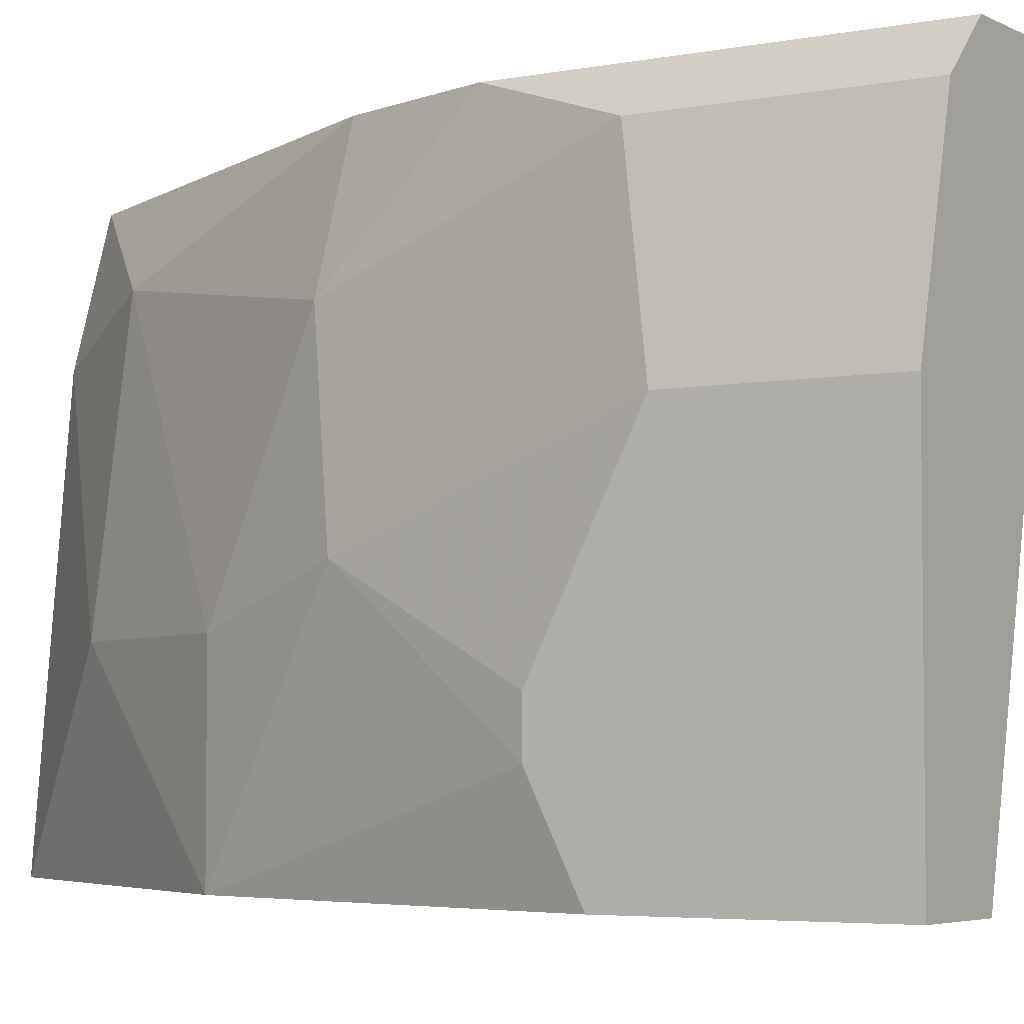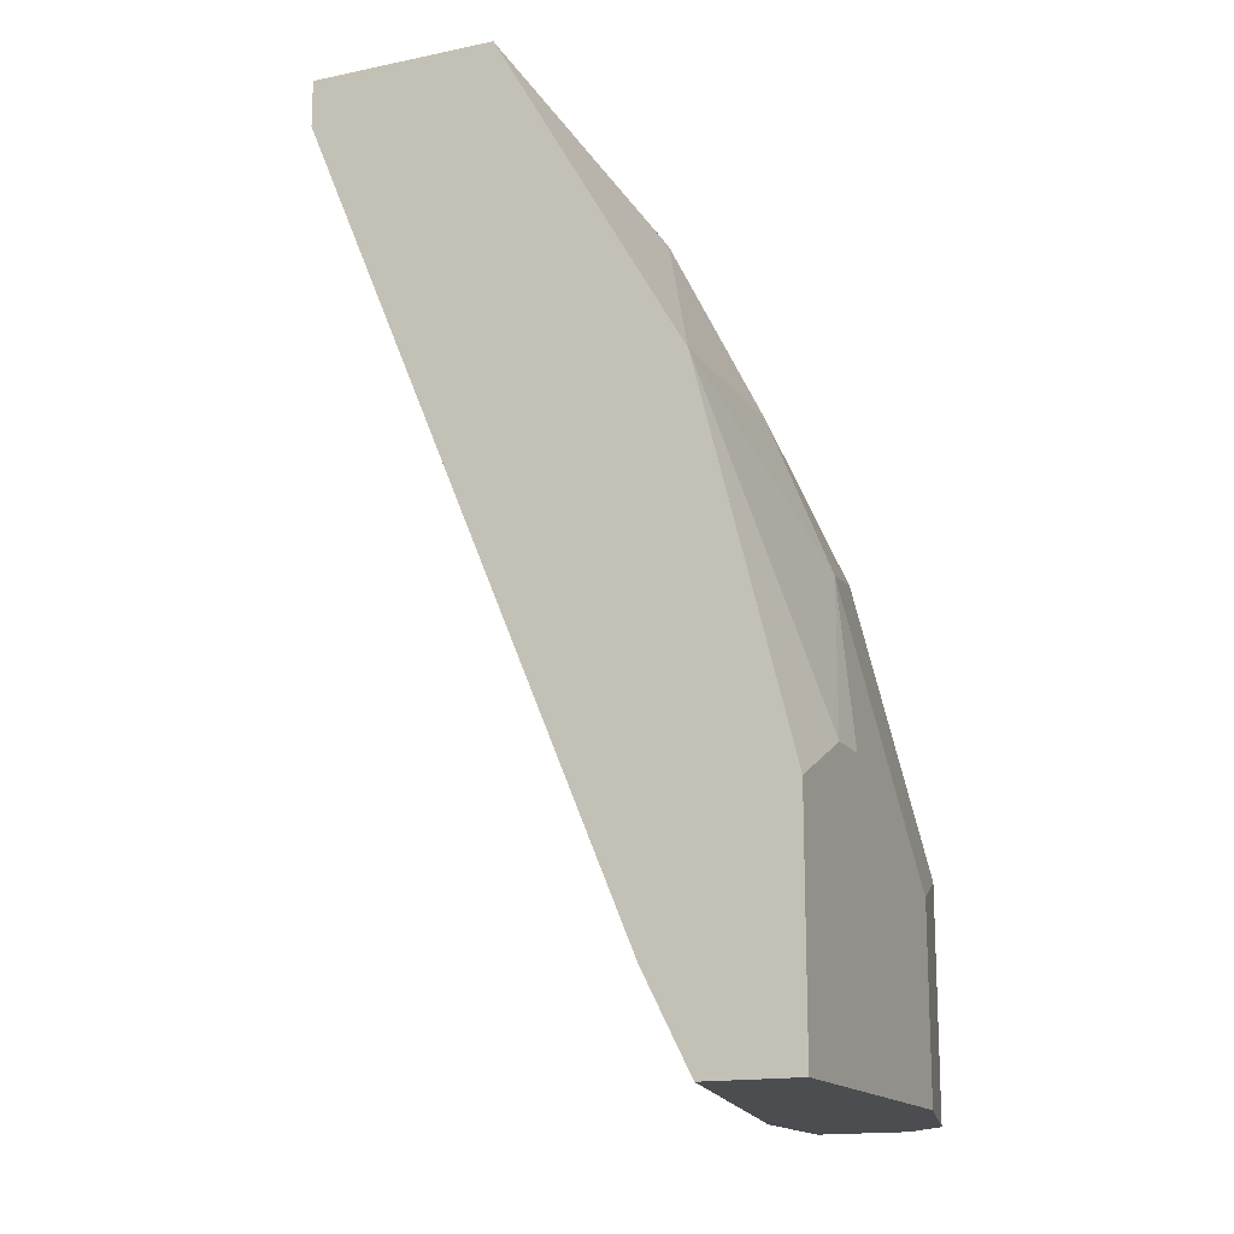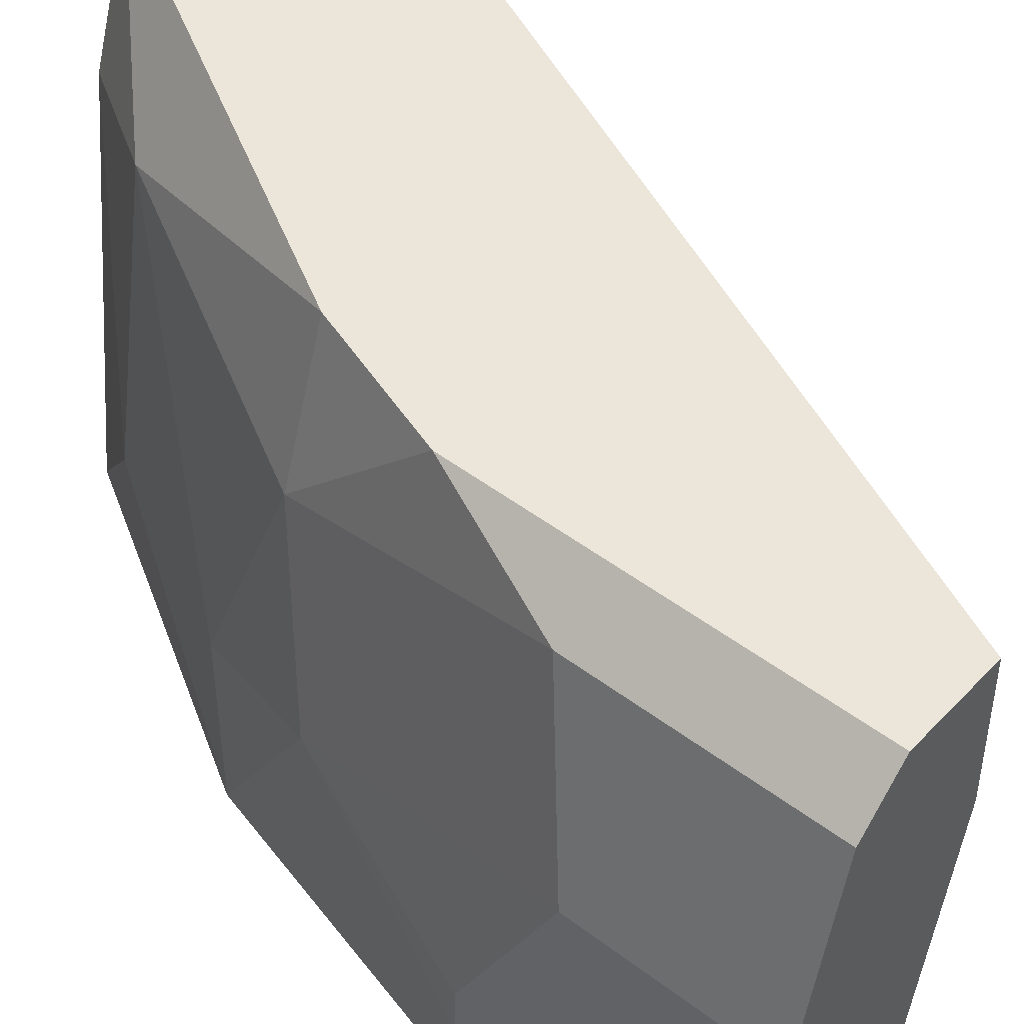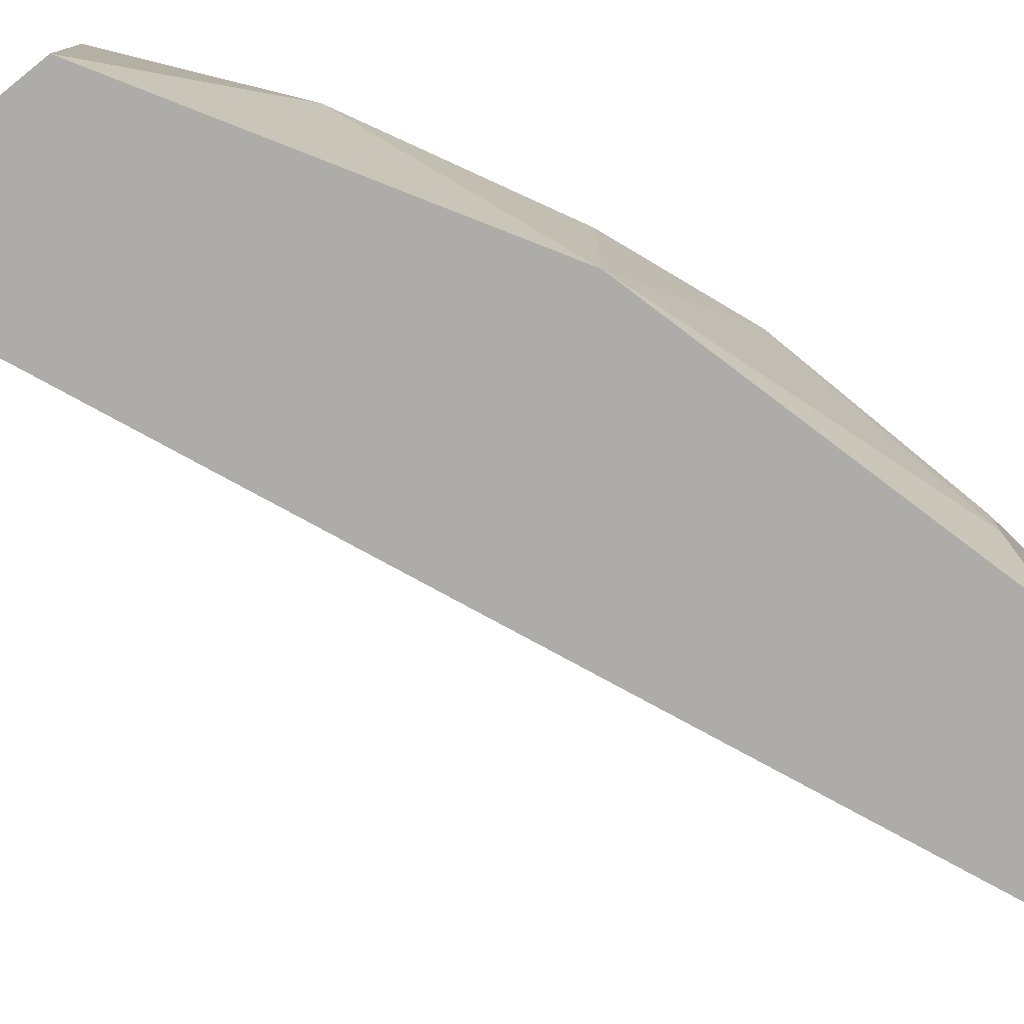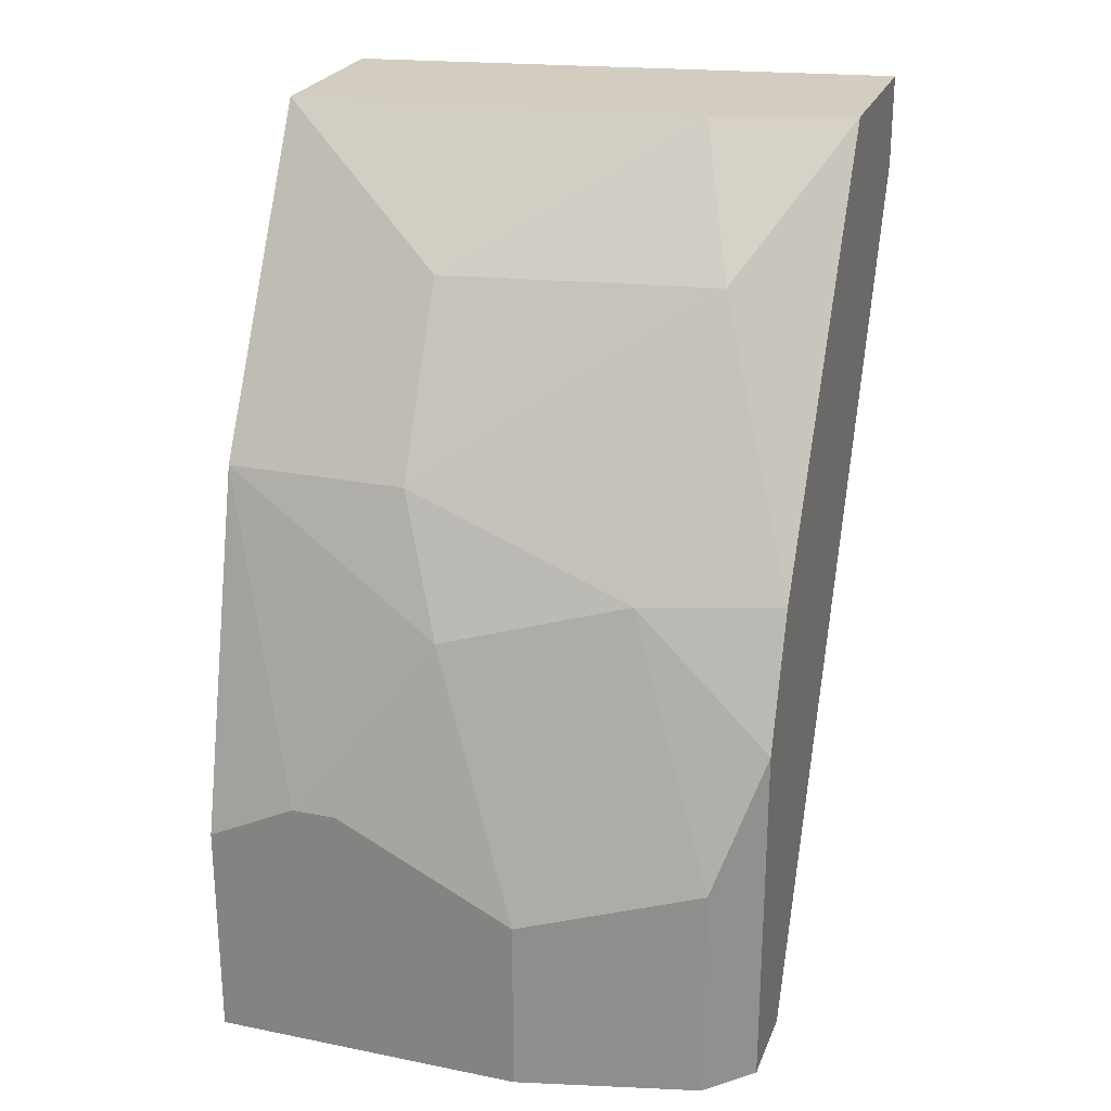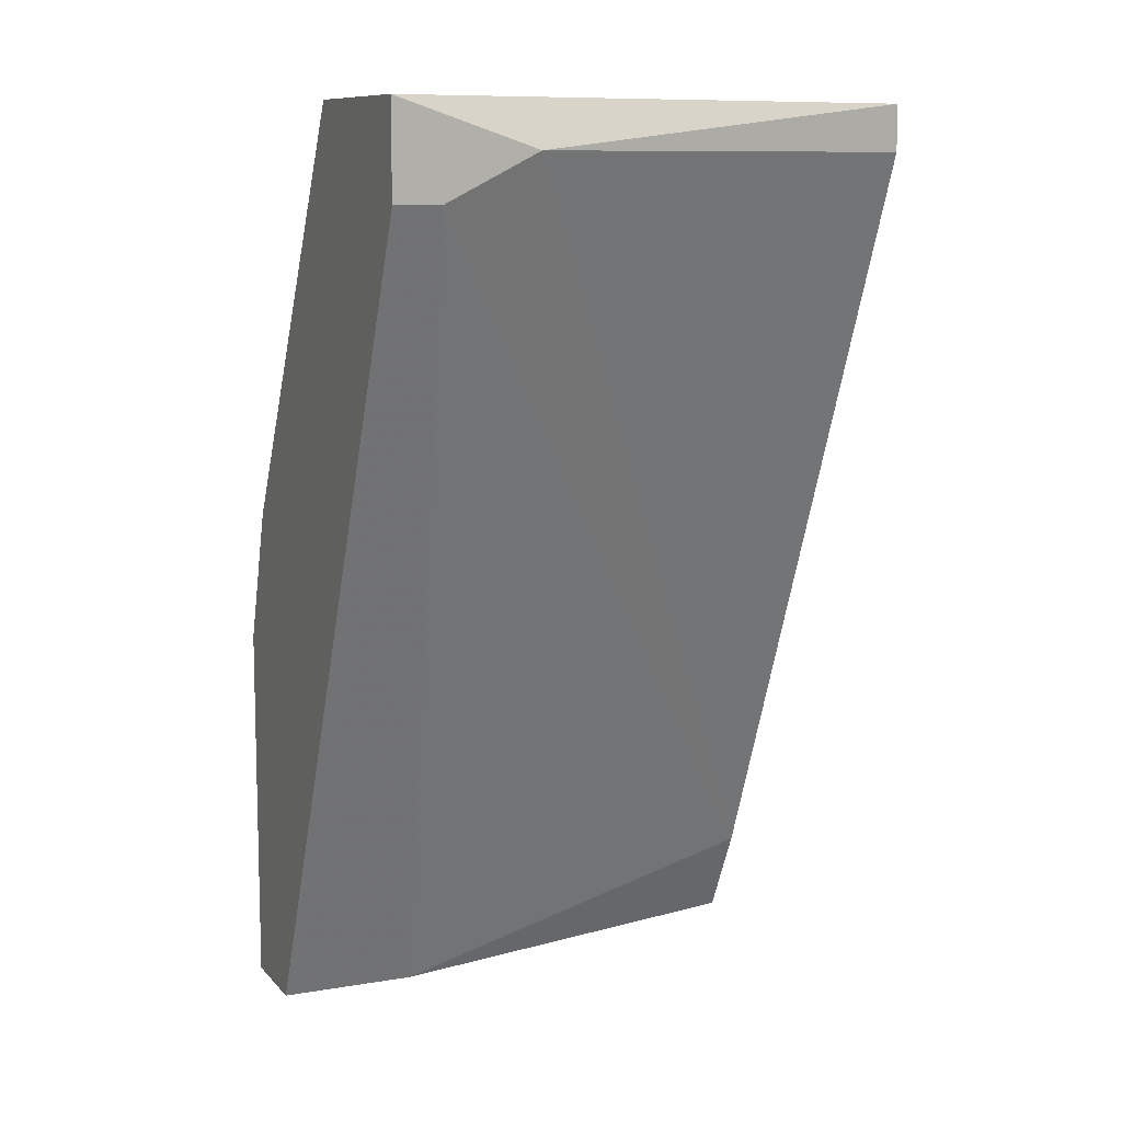
<metadata>
{"format":"obj","ext":"obj","renderer":"f3d","projection":"perspective","resolution":1024,"background":"white","views":[{"elev":-4.4,"azim":122.6,"up":"+Y"},{"elev":-15.9,"azim":23.5,"up":"+Z"},{"elev":47.6,"azim":130.6,"up":"+Y"},{"elev":-76.8,"azim":38.8,"up":"+Y"},{"elev":24.6,"azim":108.2,"up":"+Z"},{"elev":9.9,"azim":-113.6,"up":"+Z"}]}
</metadata>
<code>
v 0.04918 0.004917 0.02126
v 0.04918 -0.01808 0.004017
v 0.04343 -0.01808 0.03851
v 0.03577 -0.01808 0.03659
v 0.03577 -0.01808 0.03851
v 0.0511 -0.000832 0.02126
v 0.0511 -0.01041 0.02509
v 0.0511 0.004917 0.000182
v 0.0511 0.004917 0.01552
v 0.0511 -0.01808 0.000182
v 0.0511 -0.01808 0.02509
v 0.05301 0.002999 0.000182
v 0.05301 0.002999 0.009765
v 0.05301 -0.008495 0.01935
v 0.0396 0.004917 0.03851
v 0.04535 0.001083 0.03276
v 0.04726 -0.000832 0.000182
v 0.04726 -0.01041 0.03276
v 0.04726 0.004917 0.000182
v 0.03193 -0.000832 0.03659
v 0.03193 0.002999 0.03467
v 0.03193 0.004917 0.03467
v 0.03193 0.004917 0.03851
v 0.05493 -0.01233 0.01168
v 0.05493 -0.004666 0.000182
v 0.05493 -0.004666 0.007851
v 0.05493 -0.01808 0.000182
v 0.05493 -0.01808 0.009765
v 0.05493 -0.01424 0.01168
v 0.04152 -0.000832 0.03851
f 9 12 8
f 4 10 3
f 19 23 9
f 24 29 25
f 10 19 25
f 3 10 11
f 23 3 15
f 9 23 15
f 25 29 27
f 10 25 27
f 11 10 27
f 19 10 17
f 21 19 17
f 25 19 12
f 10 4 2
f 17 10 2
f 21 17 2
f 24 25 26
f 25 12 26
f 4 3 5
f 3 23 5
f 16 7 6
f 3 11 18
f 7 16 18
f 11 7 18
f 15 3 30
f 16 15 30
f 3 18 30
f 18 16 30
f 29 24 14
f 11 29 14
f 7 11 14
f 24 26 14
f 6 7 14
f 29 11 28
f 27 29 28
f 11 27 28
f 23 21 20
f 2 4 20
f 21 2 20
f 4 5 20
f 5 23 20
f 12 9 13
f 26 12 13
f 9 6 13
f 14 26 13
f 6 14 13
f 15 16 1
f 9 15 1
f 16 6 1
f 6 9 1
f 23 19 22
f 21 23 22
f 19 21 22
f 19 9 8
f 12 19 8

</code>
